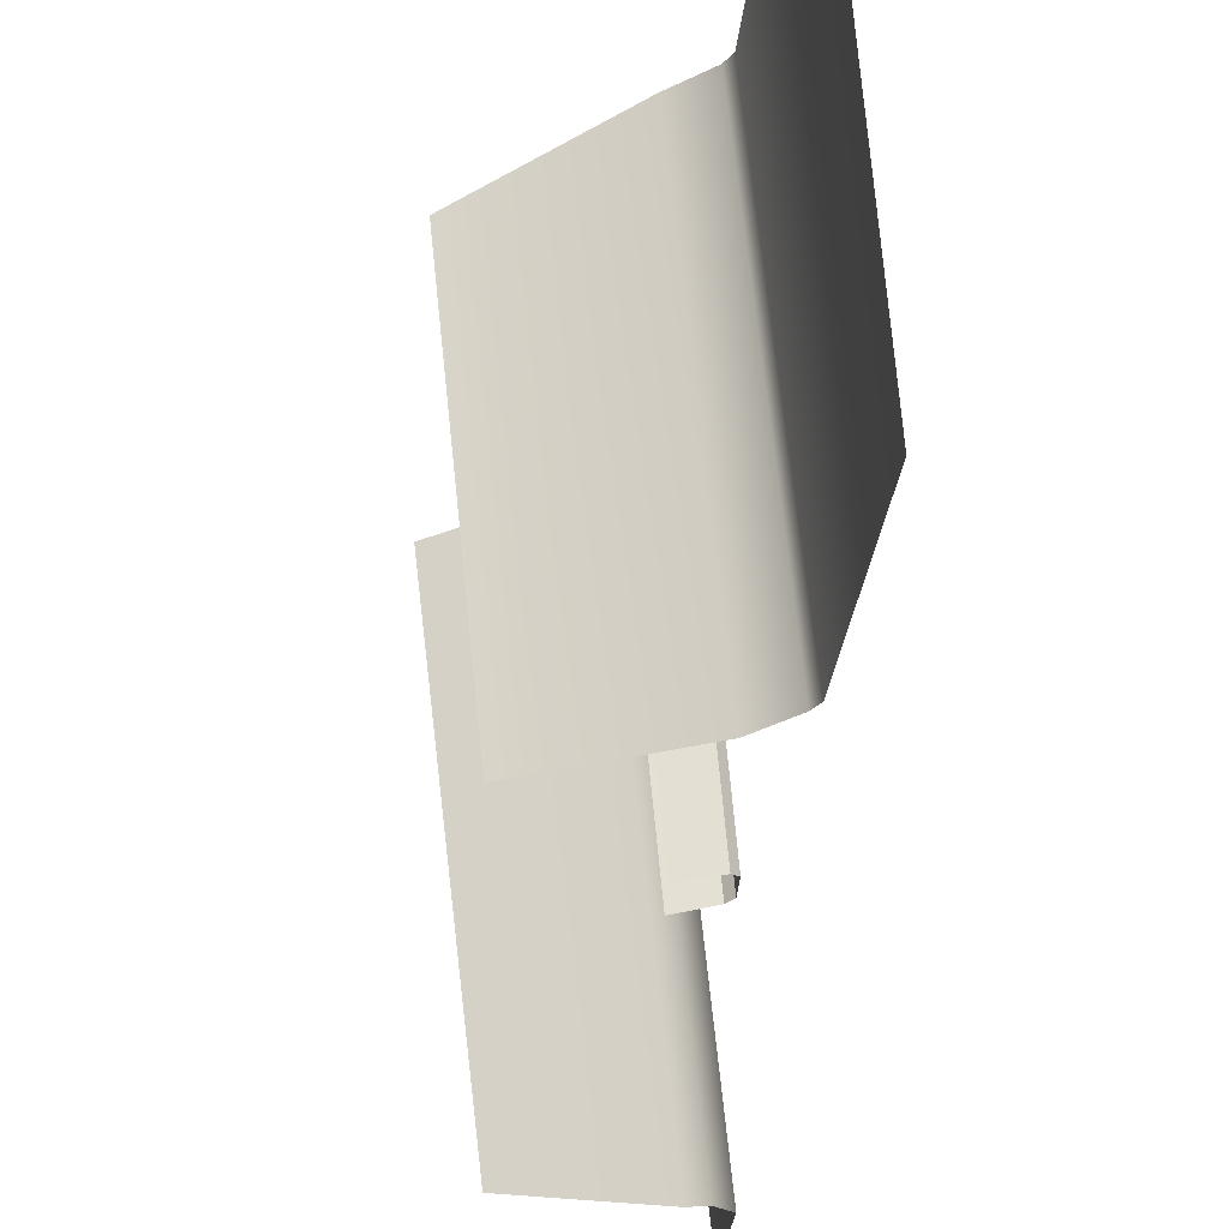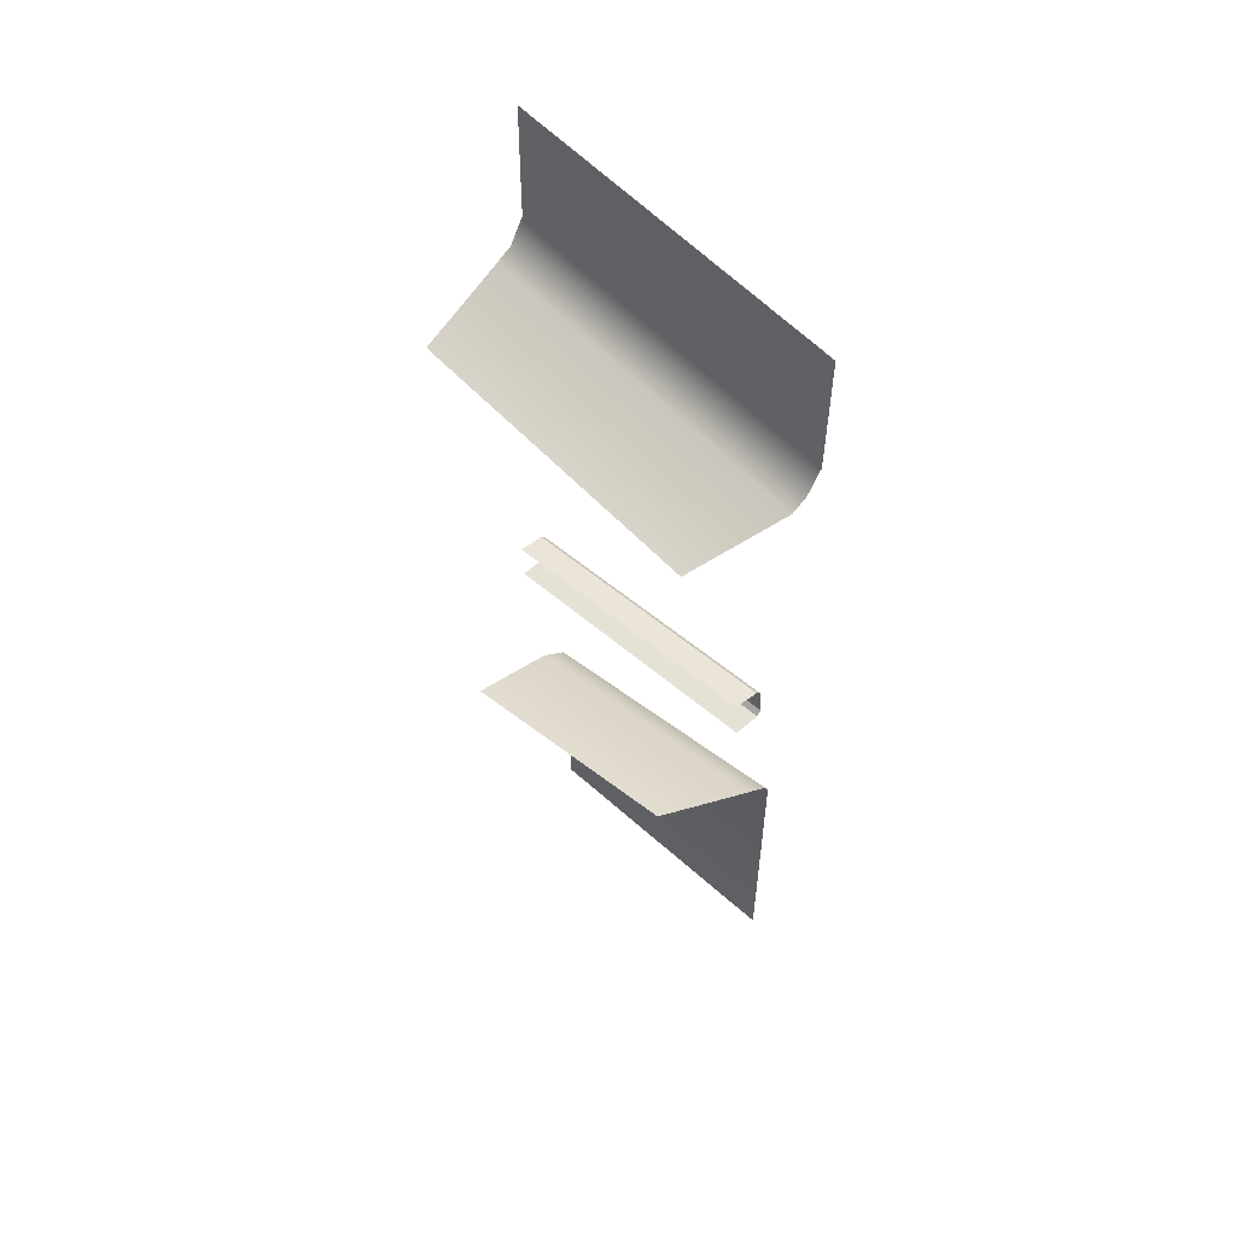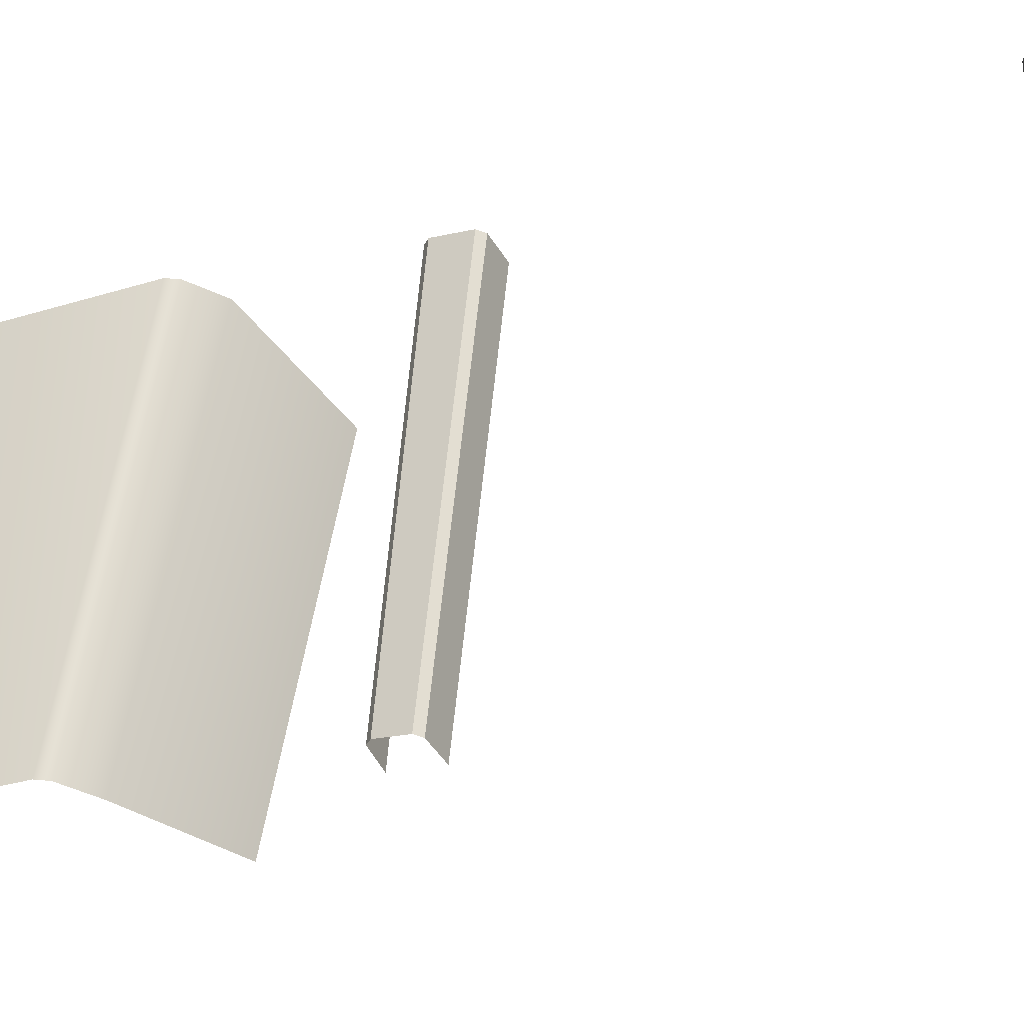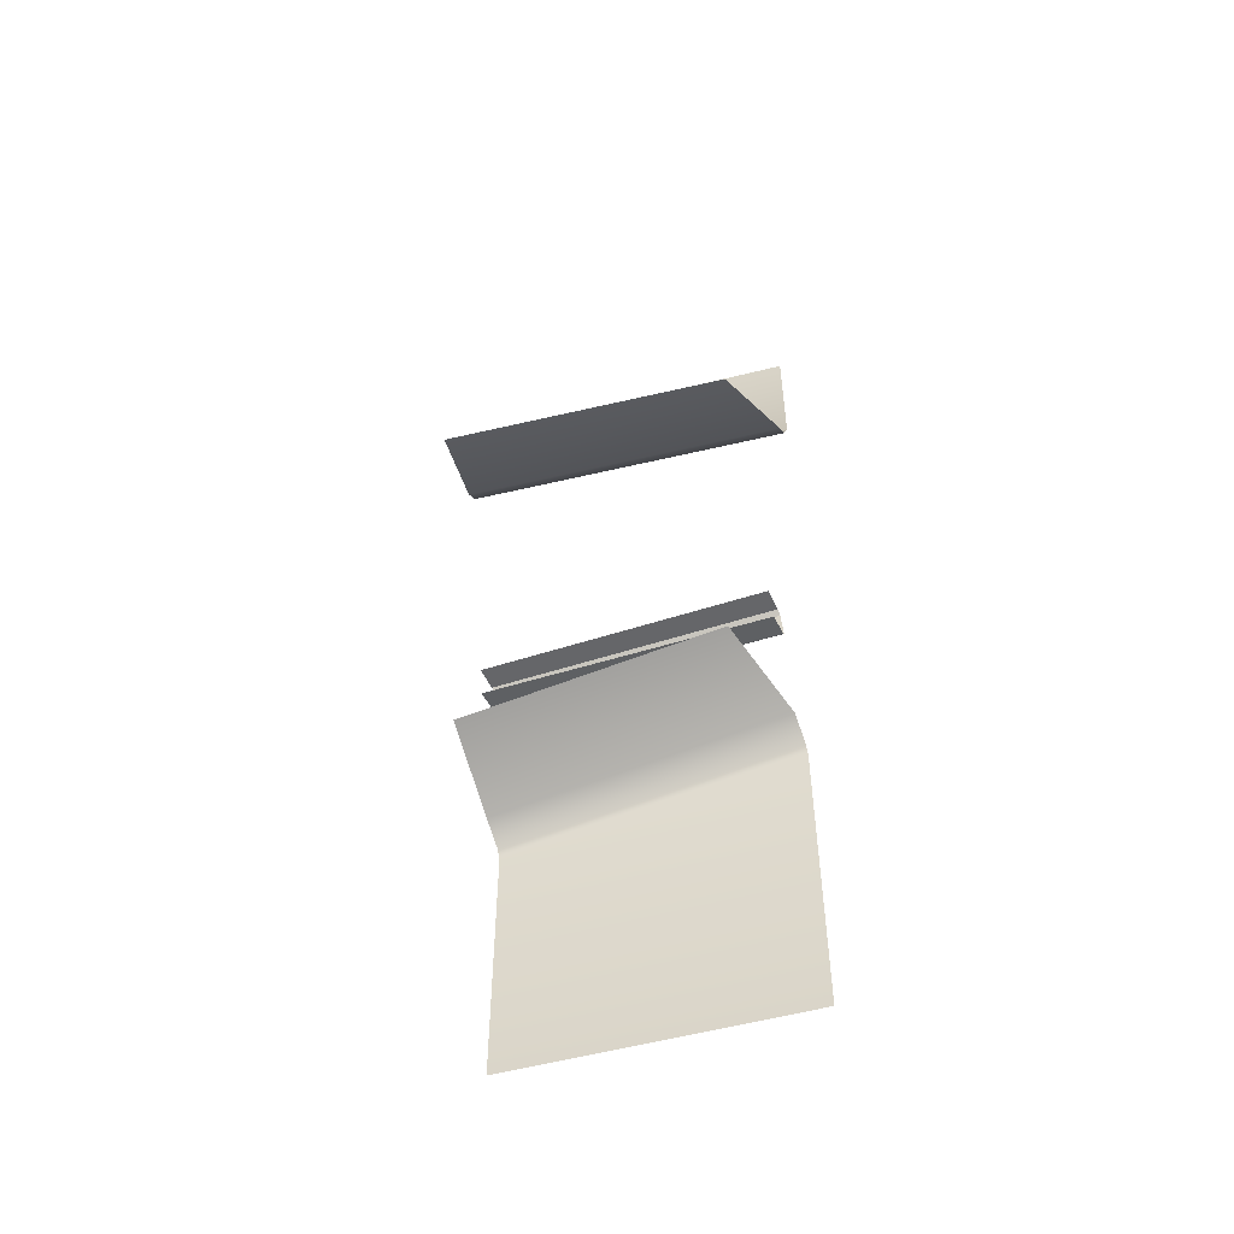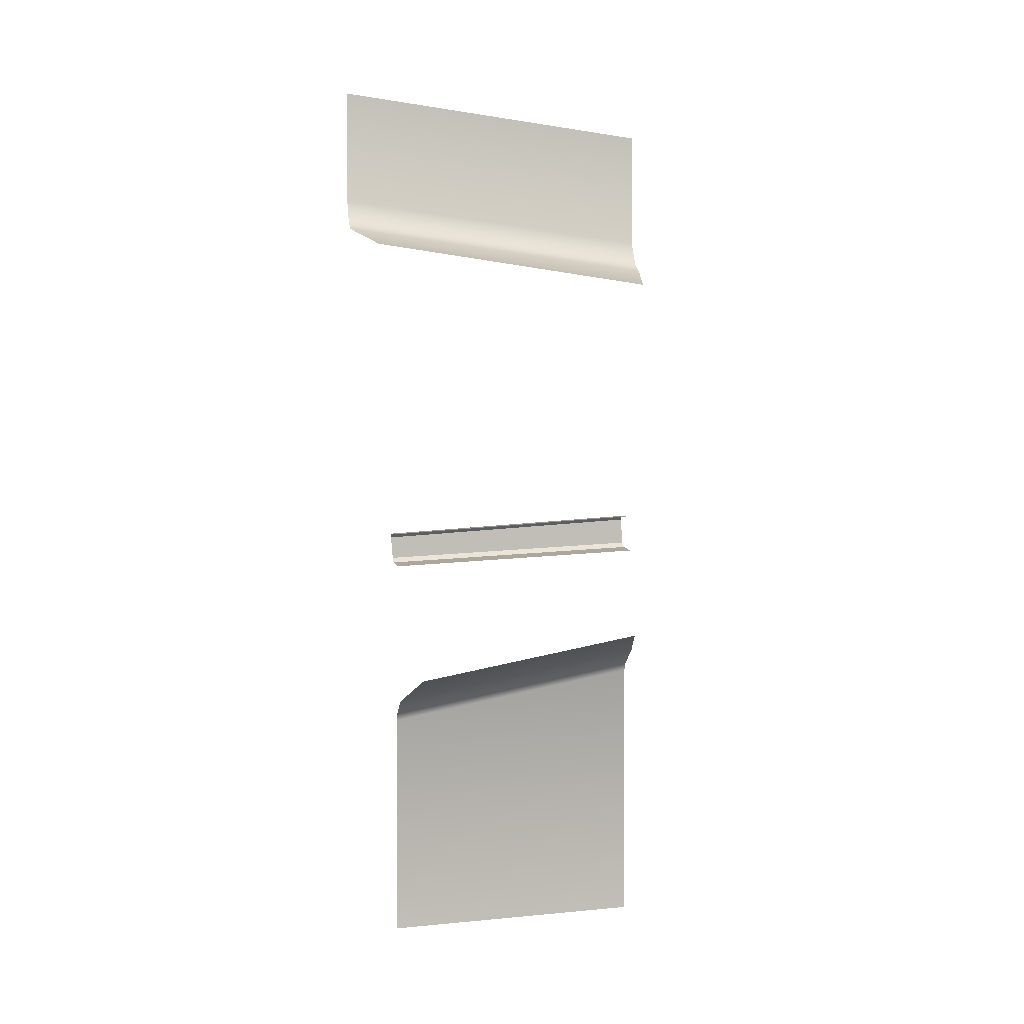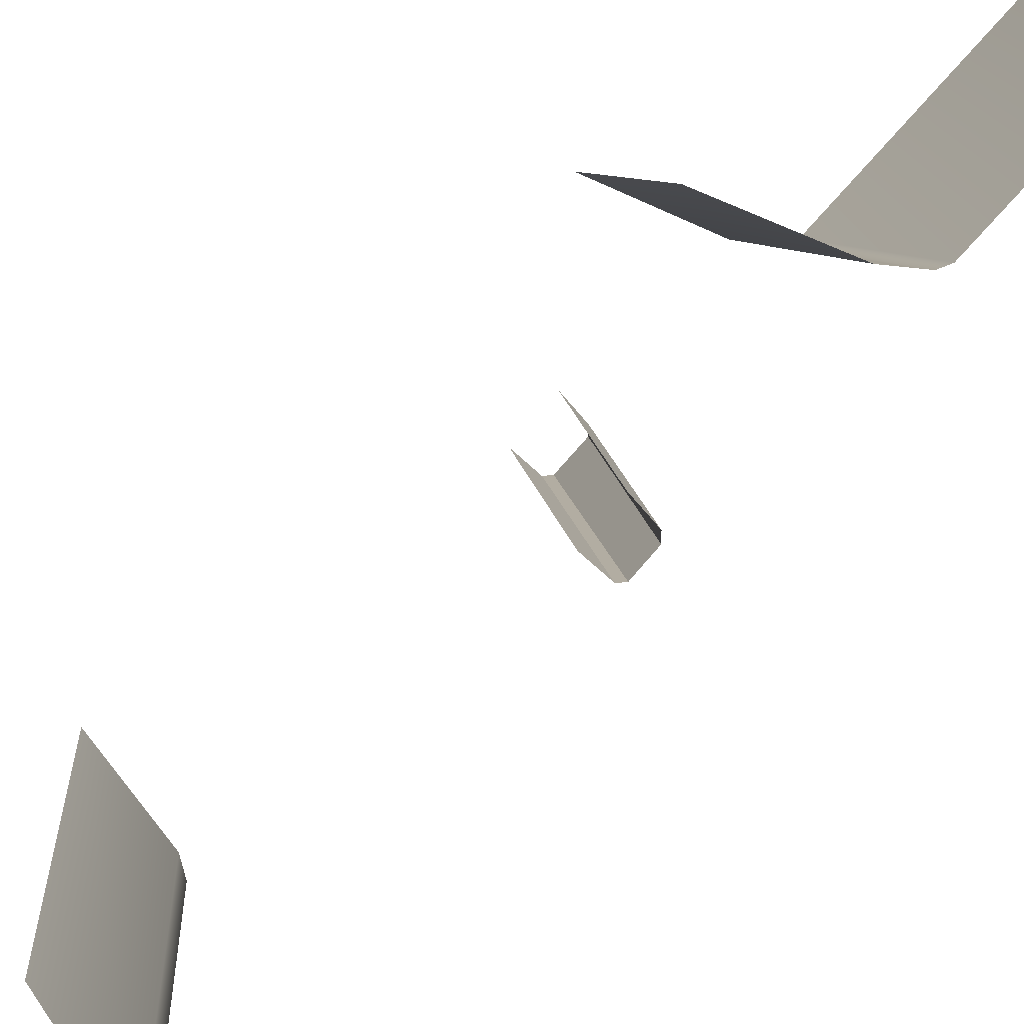
<metadata>
{"format":"obj","ext":"obj","renderer":"f3d","projection":"perspective","resolution":1024,"background":"white","views":[{"elev":-19.9,"azim":176.2,"up":"+Y"},{"elev":54.9,"azim":128.7,"up":"+Z"},{"elev":-25.1,"azim":-61.6,"up":"+Y"},{"elev":-50.9,"azim":101.5,"up":"+Z"},{"elev":0.5,"azim":65.2,"up":"+Z"},{"elev":-79.9,"azim":138.0,"up":"+Y"}]}
</metadata>
<code>
o Cube.002
v 2.858 0.208 -1.195
v 2.963 1.386 -0.9912
v 3.023 1.347 -0.4939
v 2.918 0.1705 -0.5558
v 2.74 0.233 -2.296
v 2.846 1.411 -2.286
v 2.942 1.439 0.8865
v 2.768 -0.007021 1.026
v 2.647 0.01795 1.688
v 2.822 1.465 1.566
v 3.24 0.171 -1.063
v 3.332 1.204 -0.8843
v 3.313 1.257 0.7686
v 3.161 -0.01273 0.905
v 2.912 0.1574 -0.4068
v 3.019 1.333 -0.3271
v 2.795 0.1931 -0.5202
v 2.814 0.191 -0.5416
v 2.919 1.368 -0.4797
v 2.901 1.37 -0.4583
v 2.813 0.1799 -0.4051
v 2.794 0.1856 -0.4236
v 2.901 1.361 -0.3439
v 2.919 1.356 -0.3254
v 2.76 0.2294 -1.265
v 2.742 0.2333 -1.3
v 2.846 1.411 -1.096
v 2.864 1.408 -1.061
v 2.651 0.01823 1.18
v 2.708 0.005915 1.068
v 2.882 1.452 0.9287
v 2.824 1.465 1.04
f 6 5 26 27
f 4 18 19 3
f 24 21 15 16
f 8 30 31 7
f 8 7 13 14
f 2 1 11 12
f 21 24 23 22
f 17 20 19 18
f 23 20 17 22
f 25 28 27 26
f 1 2 28 25
f 29 32 31 30
f 10 32 29 9

</code>
